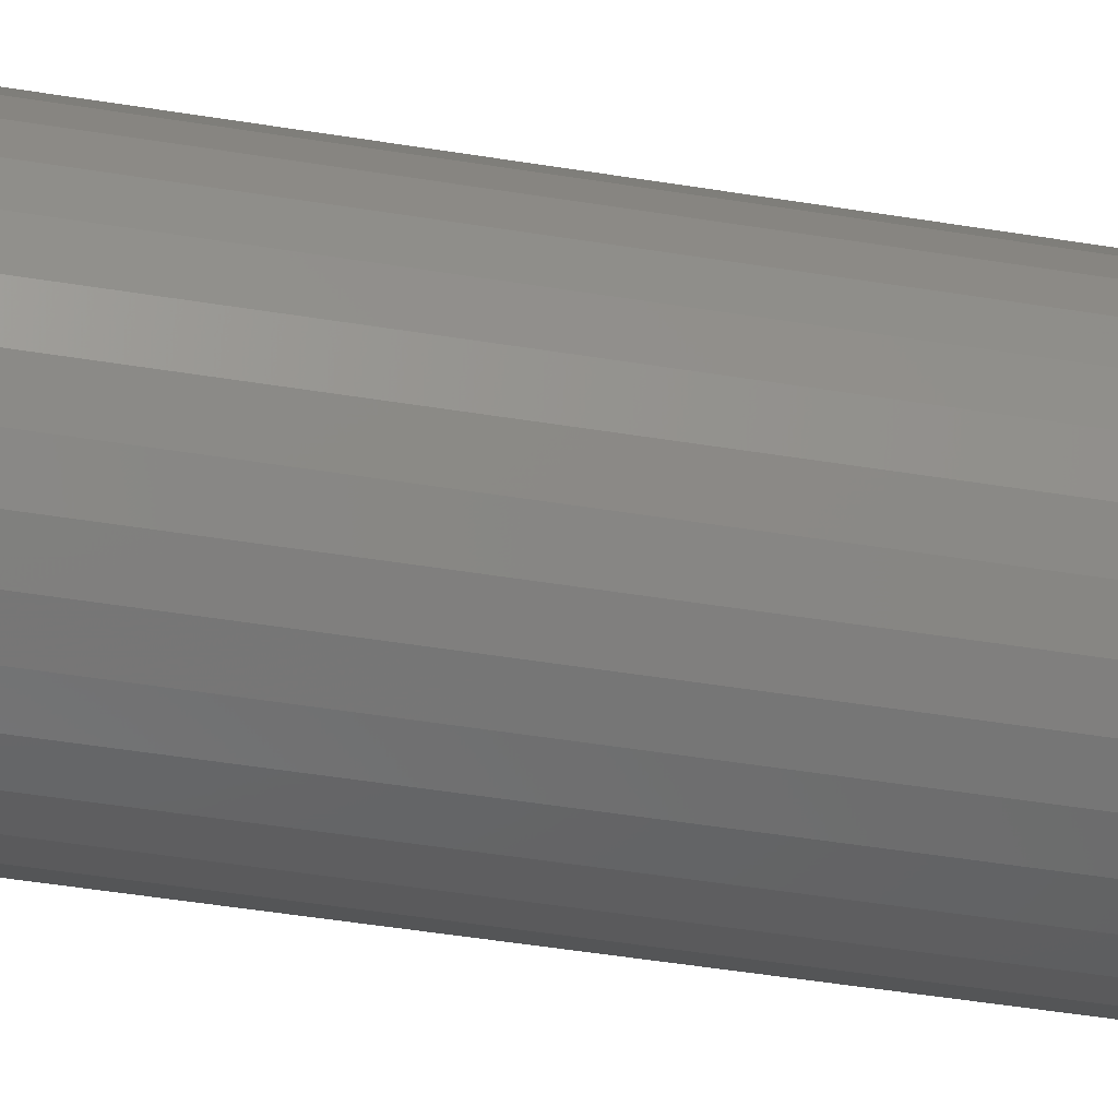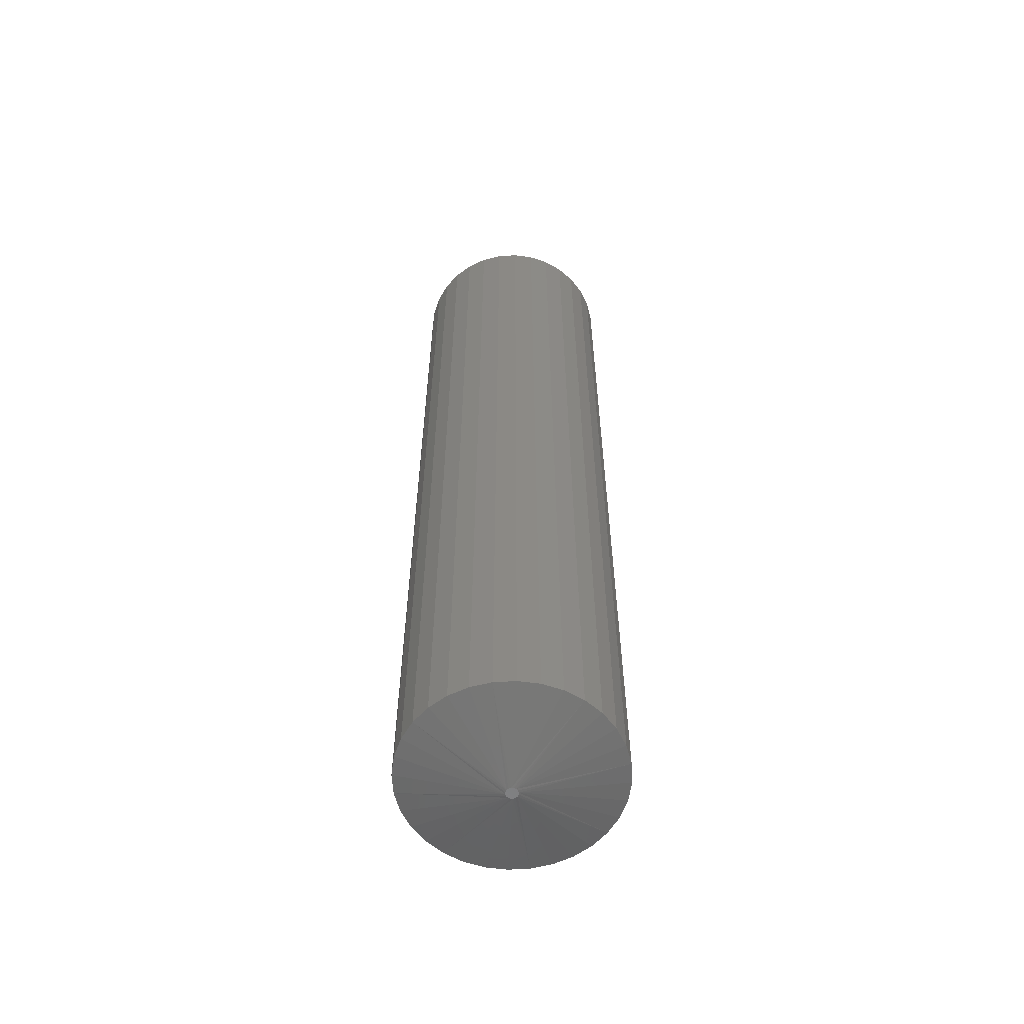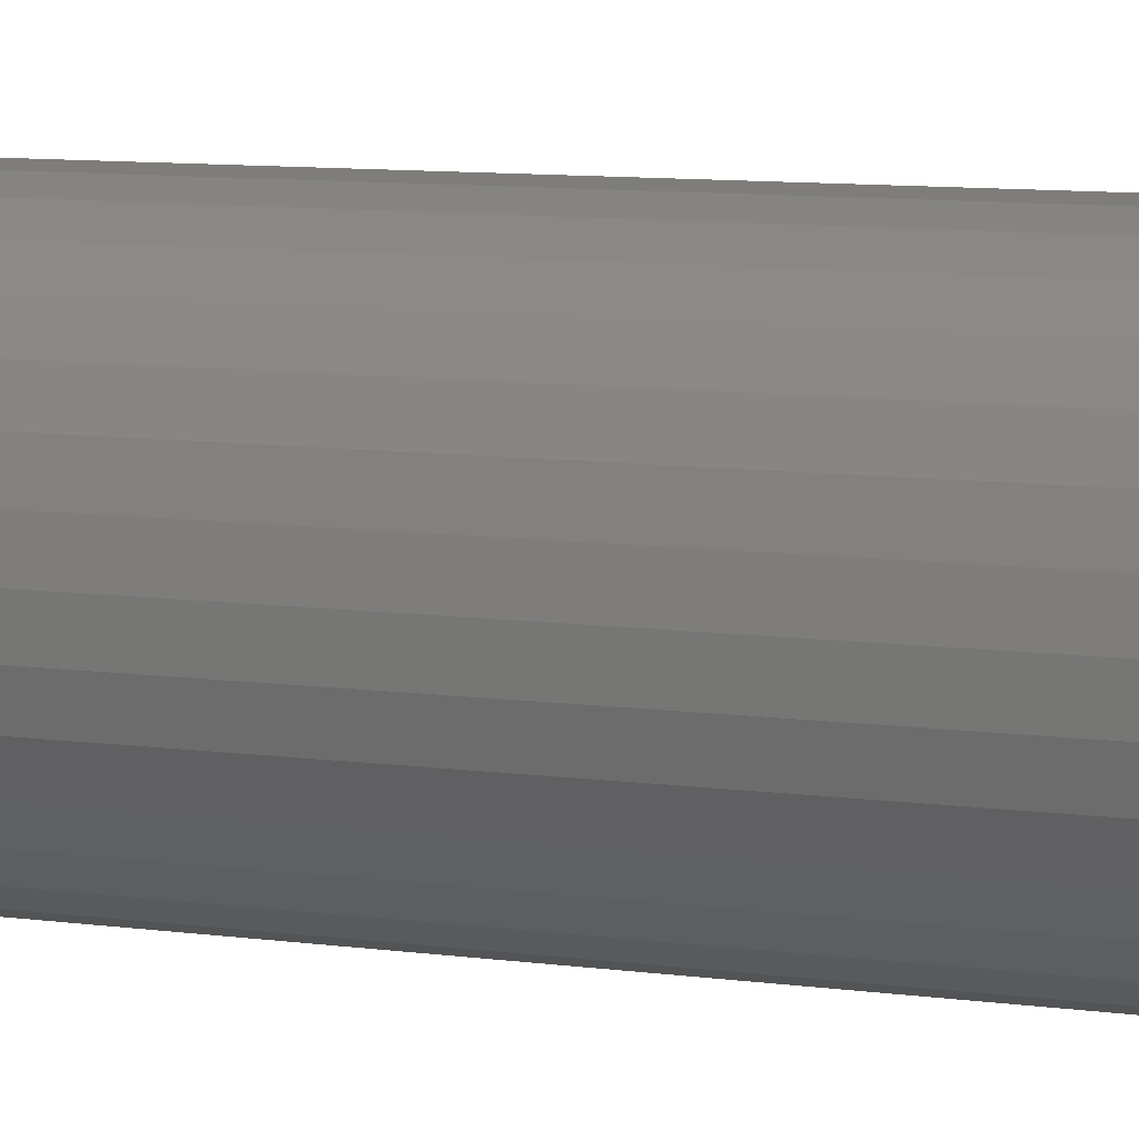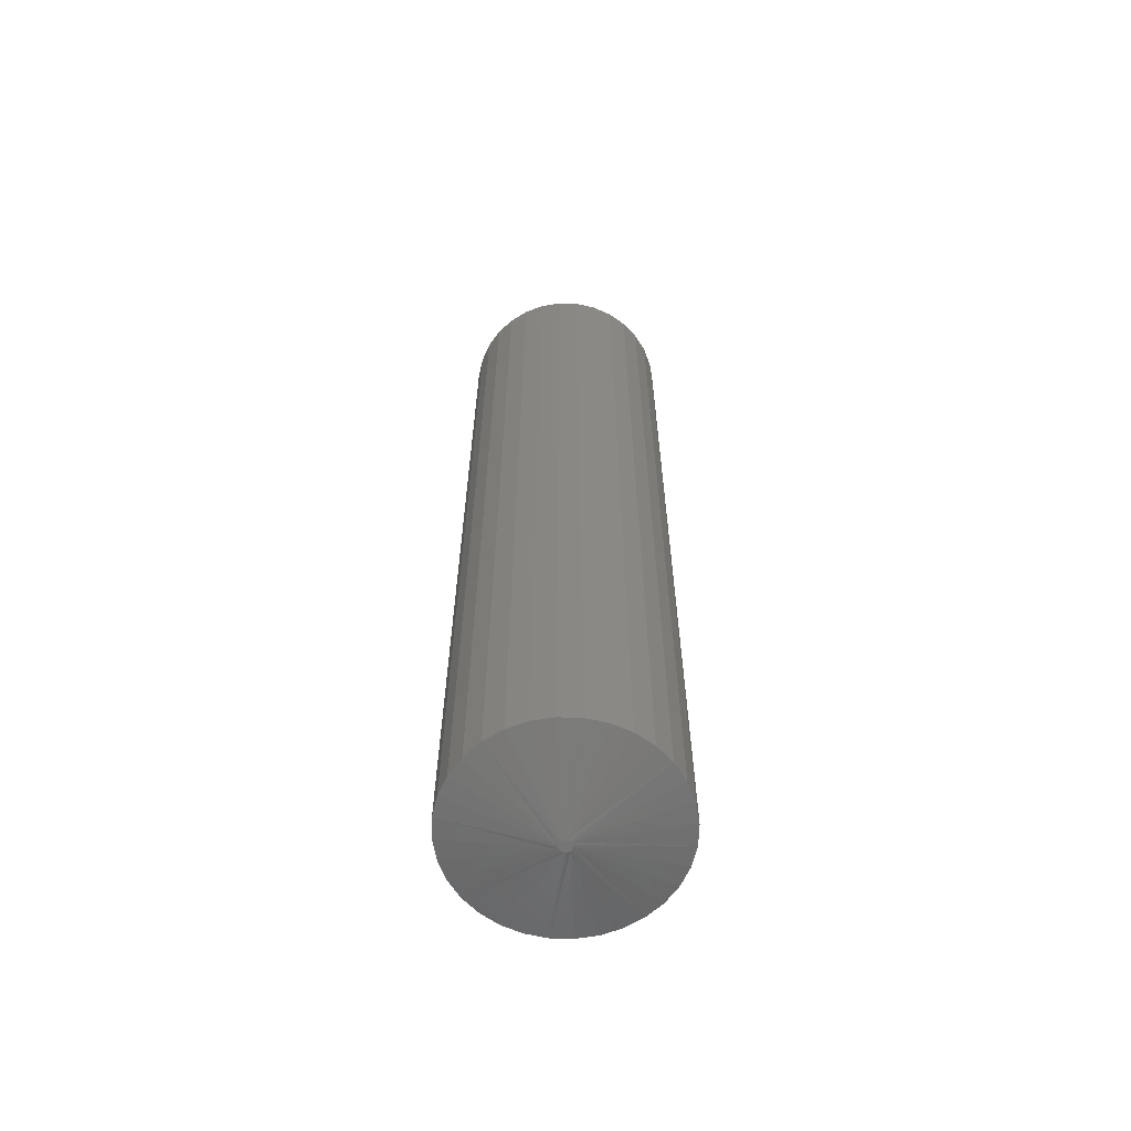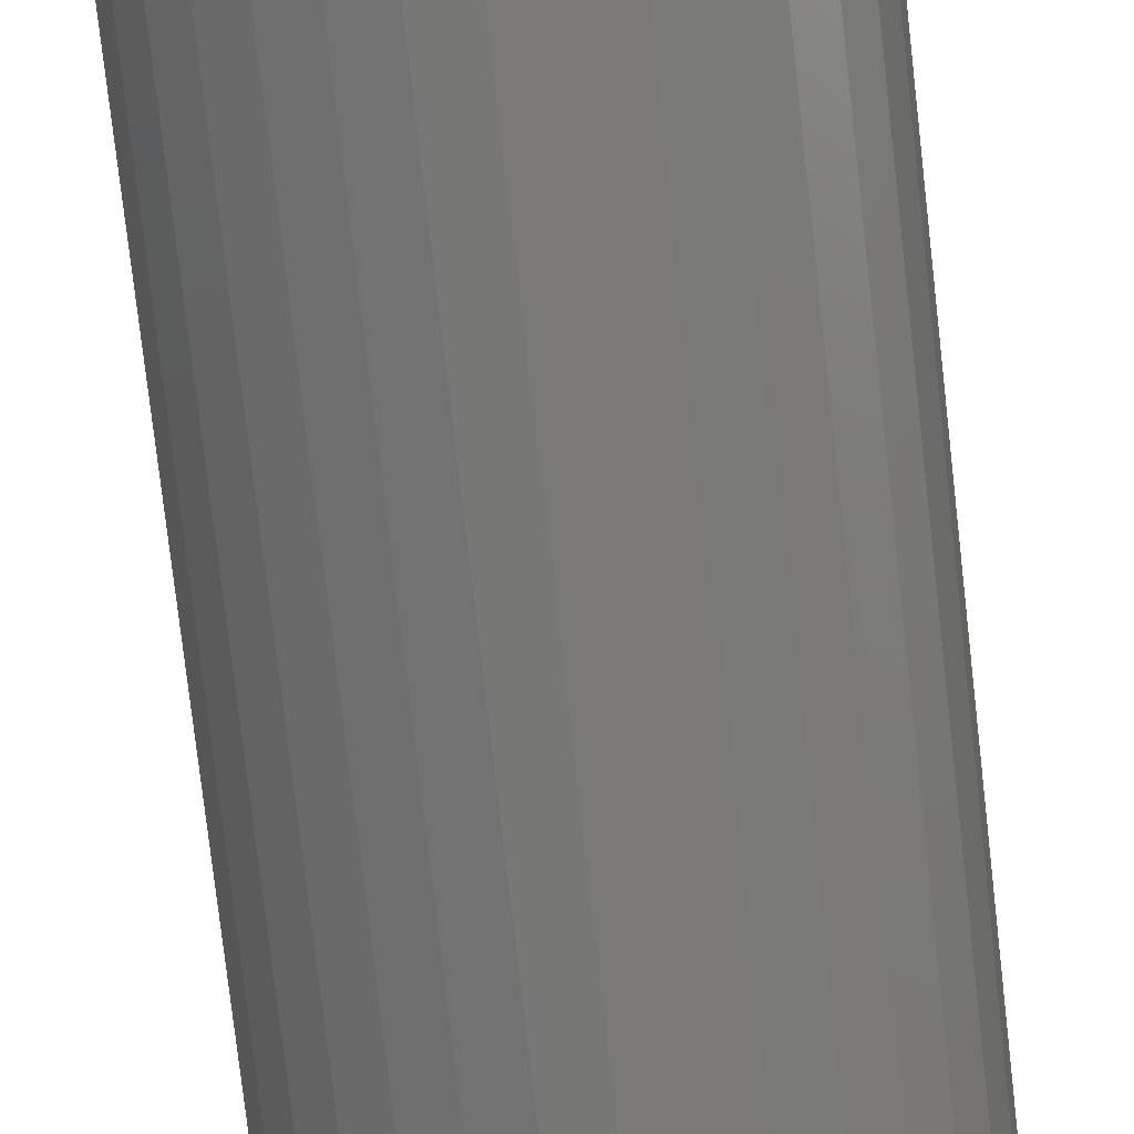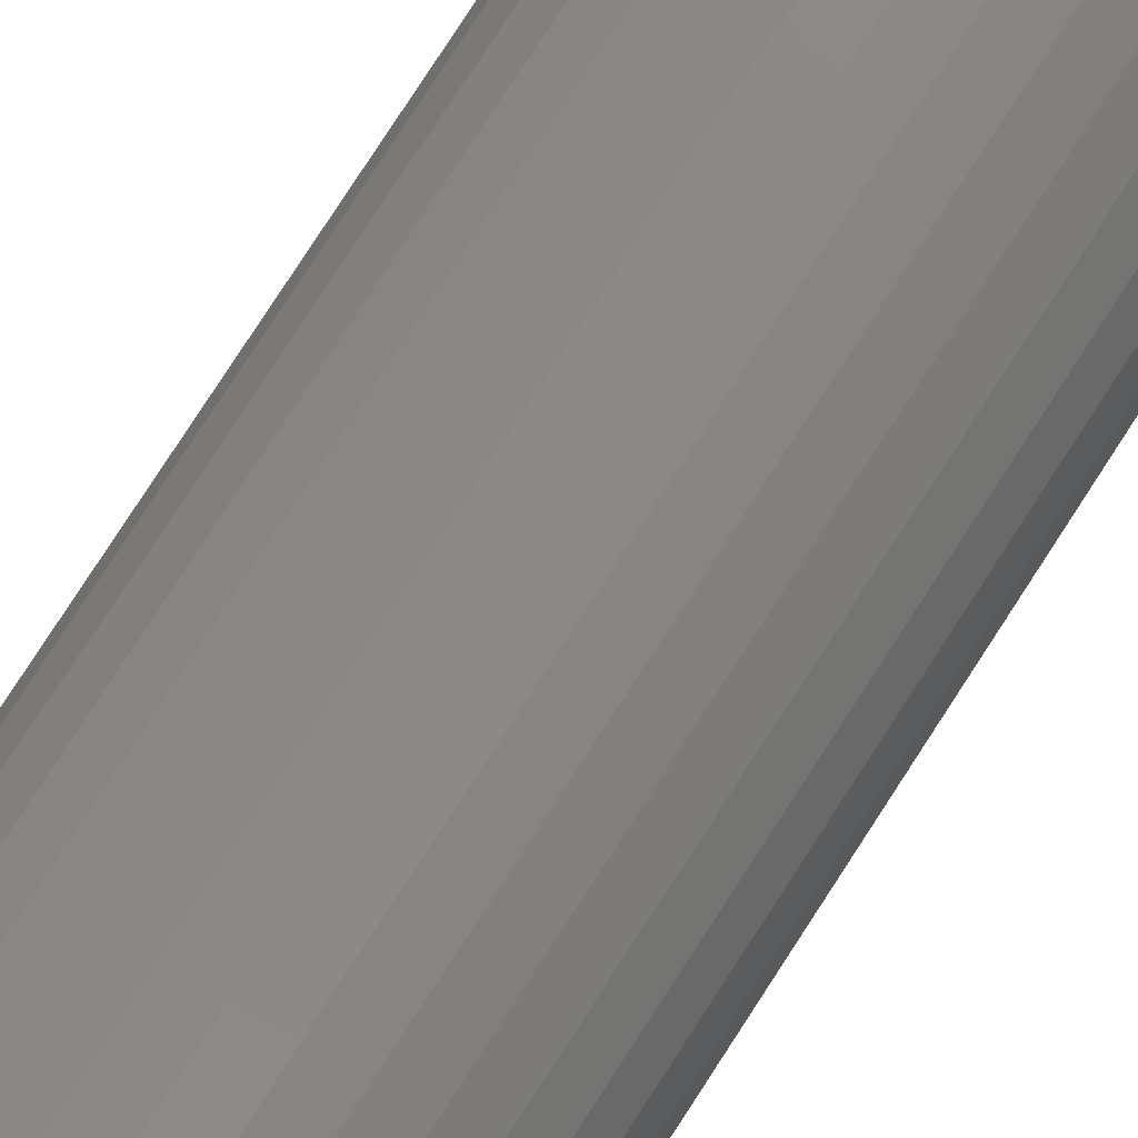
<metadata>
{"format":"stl","ext":"stl","renderer":"f3d","projection":"perspective","resolution":1024,"background":"white","views":[{"elev":-40.9,"azim":78.3,"up":"+Y"},{"elev":-59.3,"azim":9.0,"up":"+Z"},{"elev":6.6,"azim":-63.0,"up":"+Y"},{"elev":-62.8,"azim":82.6,"up":"+Z"},{"elev":-71.3,"azim":6.3,"up":"+Y"},{"elev":78.6,"azim":32.9,"up":"+Y"}]}
</metadata>
<code>
# stl→obj: 80 verts, 156 faces
v -0.002386 0.003373 0
v -0.0008385 0.004407 0
v 0.0009868 0.00477 0
v 0.002812 0.004407 0
v 0.00436 0.003373 0
v -0.00342 0.001825 0
v 0.005394 0.001825 0
v -0.003783 -3.444e-10 0
v 0.005394 -0.001825 0
v -0.002386 -0.003373 0
v -0.00342 -0.001825 0
v 0.00436 -0.003373 0
v -0.0008385 -0.004407 0
v 0.0009868 -0.00477 0
v 0.002812 -0.004407 0
v 0.005757 3.809e-18 0
v 0.08388 -2.03e-17 0.01562
v 0.08388 0 0.75
v 0.08229 -0.01617 0.01562
v 0.08229 -0.01617 0.75
v 0.07757 -0.03172 0.01562
v 0.07757 -0.03172 0.75
v 0.06991 -0.04605 0.01562
v 0.06991 -0.04605 0.75
v 0.0596 -0.05862 0.01562
v 0.0596 -0.05862 0.75
v 0.04704 -0.06892 0.01562
v 0.04704 -0.06892 0.75
v 0.03271 -0.07658 0.01562
v 0.03271 -0.07658 0.75
v 0.01716 -0.0813 0.01562
v 0.01716 -0.0813 0.75
v 0.0009868 -0.08289 0.01562
v 0.0009868 -0.08289 0.75
v -0.01519 -0.0813 0.01562
v -0.01519 -0.0813 0.75
v -0.03074 -0.07658 0.01562
v -0.03074 -0.07658 0.75
v -0.04507 -0.06892 0.01562
v -0.04507 -0.06892 0.75
v -0.05763 -0.05862 0.01562
v -0.05763 -0.05862 0.75
v -0.06794 -0.04605 0.01562
v -0.06794 -0.04605 0.75
v -0.0756 -0.03172 0.01562
v -0.0756 -0.03172 0.75
v -0.08032 -0.01617 0.01562
v -0.08032 -0.01617 0.75
v -0.08191 1.015e-17 0.01562
v -0.08191 1.015e-17 0.75
v -0.08032 0.01617 0.01562
v -0.08032 0.01617 0.75
v -0.0756 0.03172 0.01562
v -0.0756 0.03172 0.75
v -0.06794 0.04605 0.01562
v -0.06794 0.04605 0.75
v -0.05763 0.05862 0.01562
v -0.05763 0.05862 0.75
v -0.04507 0.06892 0.01562
v -0.04507 0.06892 0.75
v -0.03074 0.07658 0.01562
v -0.03074 0.07658 0.75
v -0.01519 0.0813 0.01562
v -0.01519 0.0813 0.75
v 0.0009868 0.08289 0.01562
v 0.0009868 0.08289 0.75
v 0.01716 0.0813 0.01562
v 0.01716 0.0813 0.75
v 0.03271 0.07658 0.01562
v 0.03271 0.07658 0.75
v 0.04704 0.06892 0.01562
v 0.04704 0.06892 0.75
v 0.0596 0.05862 0.01562
v 0.0596 0.05862 0.75
v 0.06991 0.04605 0.01562
v 0.06991 0.04605 0.75
v 0.07757 0.03172 0.01562
v 0.07757 0.03172 0.75
v 0.08229 0.01617 0.01562
v 0.08229 0.01617 0.75
f 1 2 3
f 1 3 4
f 5 1 4
f 5 6 1
f 7 6 5
f 6 7 8
f 9 10 11
f 12 10 9
f 12 13 10
f 14 13 12
f 15 14 12
f 16 9 11
f 16 11 8
f 16 8 7
f 17 18 19
f 19 18 20
f 19 20 21
f 21 20 22
f 21 22 23
f 23 22 24
f 23 24 25
f 25 24 26
f 25 26 27
f 27 26 28
f 27 28 29
f 29 28 30
f 29 30 31
f 31 30 32
f 31 32 33
f 33 32 34
f 33 34 35
f 35 34 36
f 35 36 37
f 37 36 38
f 37 38 39
f 39 38 40
f 39 40 41
f 41 40 42
f 41 42 43
f 43 42 44
f 43 44 45
f 45 44 46
f 45 46 47
f 47 46 48
f 47 48 49
f 49 48 50
f 49 50 51
f 51 50 52
f 51 52 53
f 53 52 54
f 53 54 55
f 55 54 56
f 55 56 57
f 57 56 58
f 57 58 59
f 59 58 60
f 59 60 61
f 61 60 62
f 61 62 63
f 63 62 64
f 63 64 65
f 65 64 66
f 65 66 67
f 67 66 68
f 67 68 69
f 69 68 70
f 69 70 71
f 71 70 72
f 71 72 73
f 73 72 74
f 73 74 75
f 75 74 76
f 75 76 77
f 77 76 78
f 77 78 79
f 79 78 80
f 79 80 17
f 17 80 18
f 49 6 8
f 1 6 49
f 1 49 51
f 1 51 53
f 1 53 55
f 1 55 57
f 1 57 2
f 16 7 73
f 16 73 75
f 16 75 77
f 16 77 79
f 16 79 17
f 5 4 65
f 5 65 67
f 5 67 69
f 5 69 71
f 5 71 73
f 5 73 7
f 3 2 57
f 3 57 59
f 3 59 61
f 3 61 63
f 3 63 65
f 3 65 4
f 17 9 16
f 12 9 17
f 12 17 19
f 12 19 21
f 12 21 23
f 12 23 25
f 12 25 15
f 8 11 41
f 8 41 43
f 8 43 45
f 8 45 47
f 8 47 49
f 10 13 33
f 10 33 35
f 10 35 37
f 10 37 39
f 10 39 41
f 10 41 11
f 14 15 25
f 14 25 27
f 14 27 29
f 14 29 31
f 14 31 33
f 14 33 13
f 64 68 66
f 68 64 62
f 68 62 70
f 70 62 60
f 70 60 72
f 72 60 58
f 72 58 74
f 26 40 28
f 28 40 38
f 28 38 30
f 30 38 36
f 30 36 32
f 32 36 34
f 74 58 76
f 76 58 56
f 76 56 78
f 78 56 54
f 78 54 80
f 80 54 52
f 80 52 18
f 18 52 50
f 18 50 20
f 20 50 48
f 20 48 22
f 22 48 46
f 22 46 24
f 24 46 44
f 24 44 26
f 26 44 42
f 26 42 40

</code>
